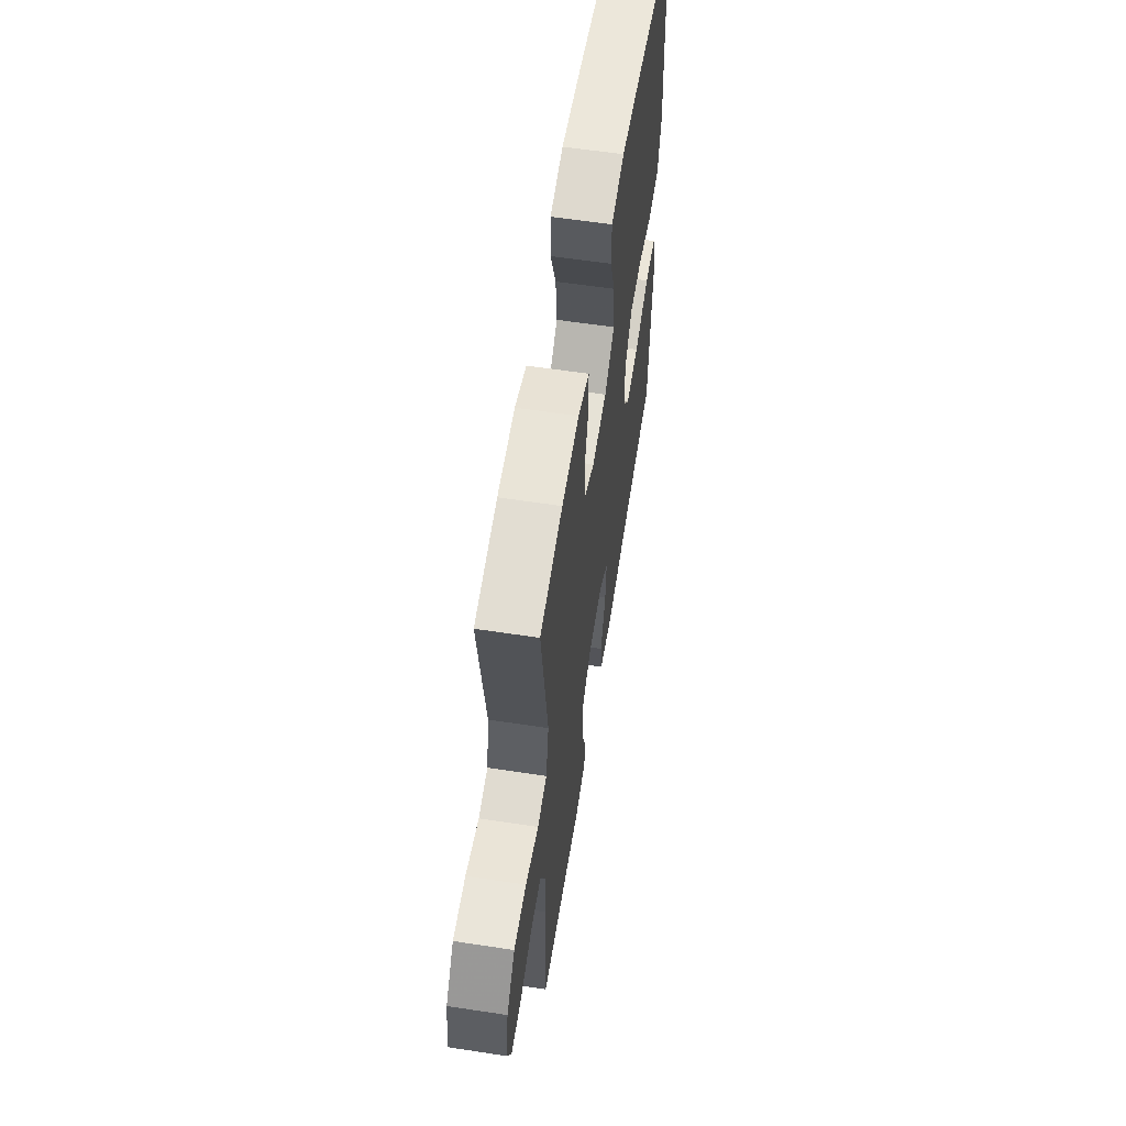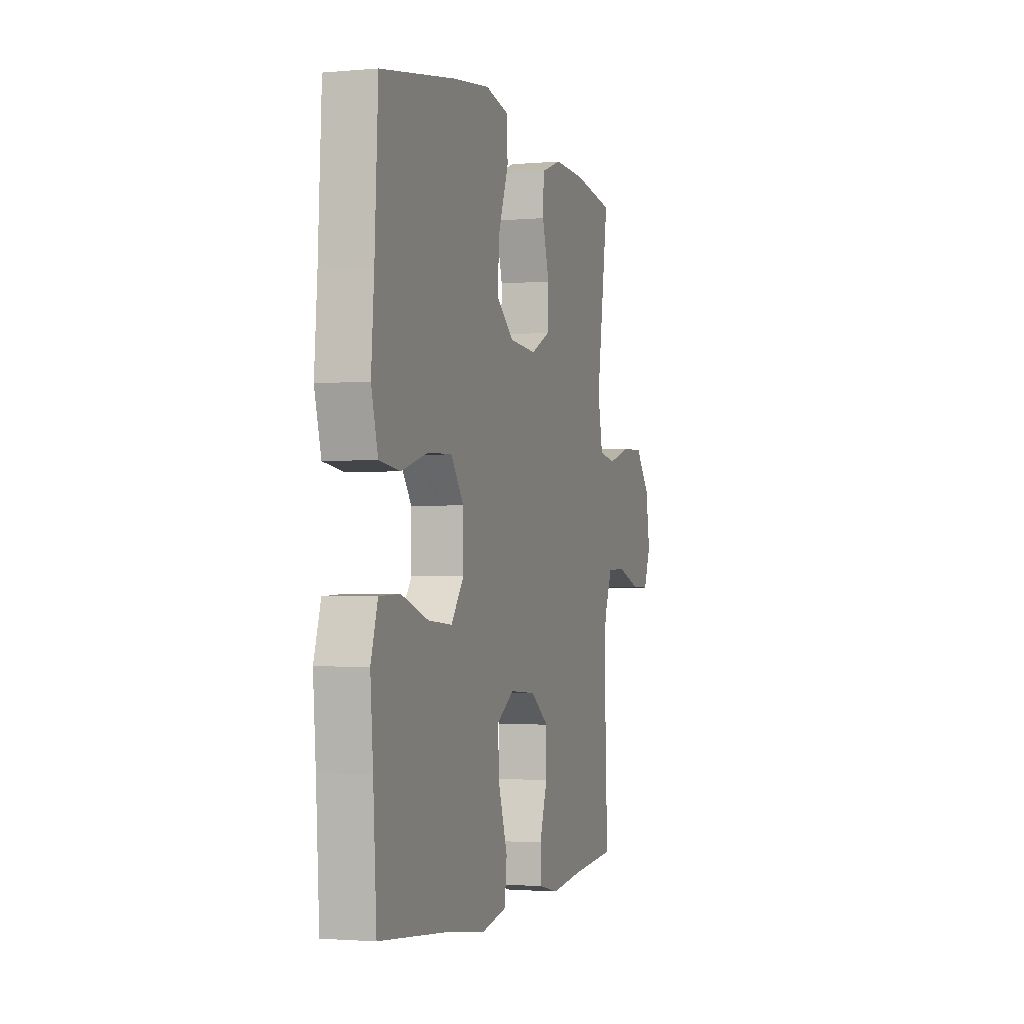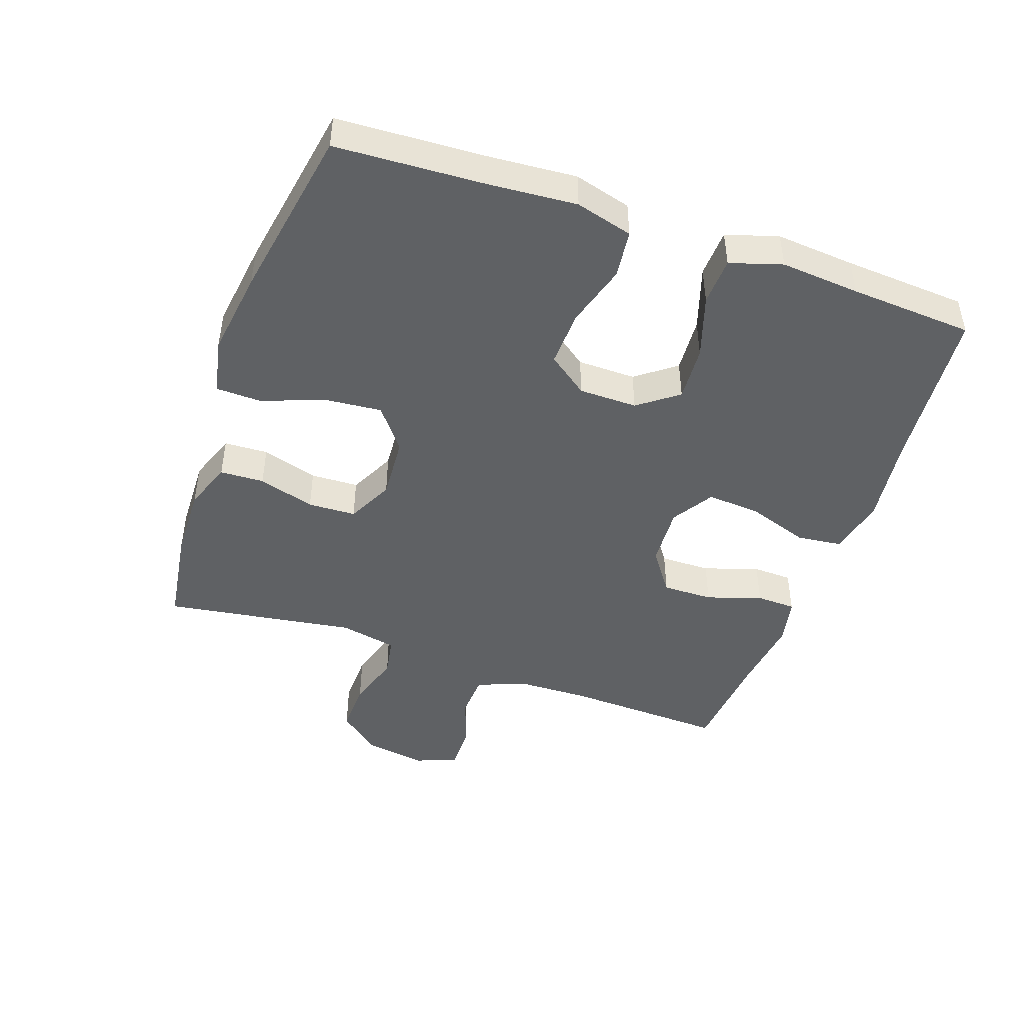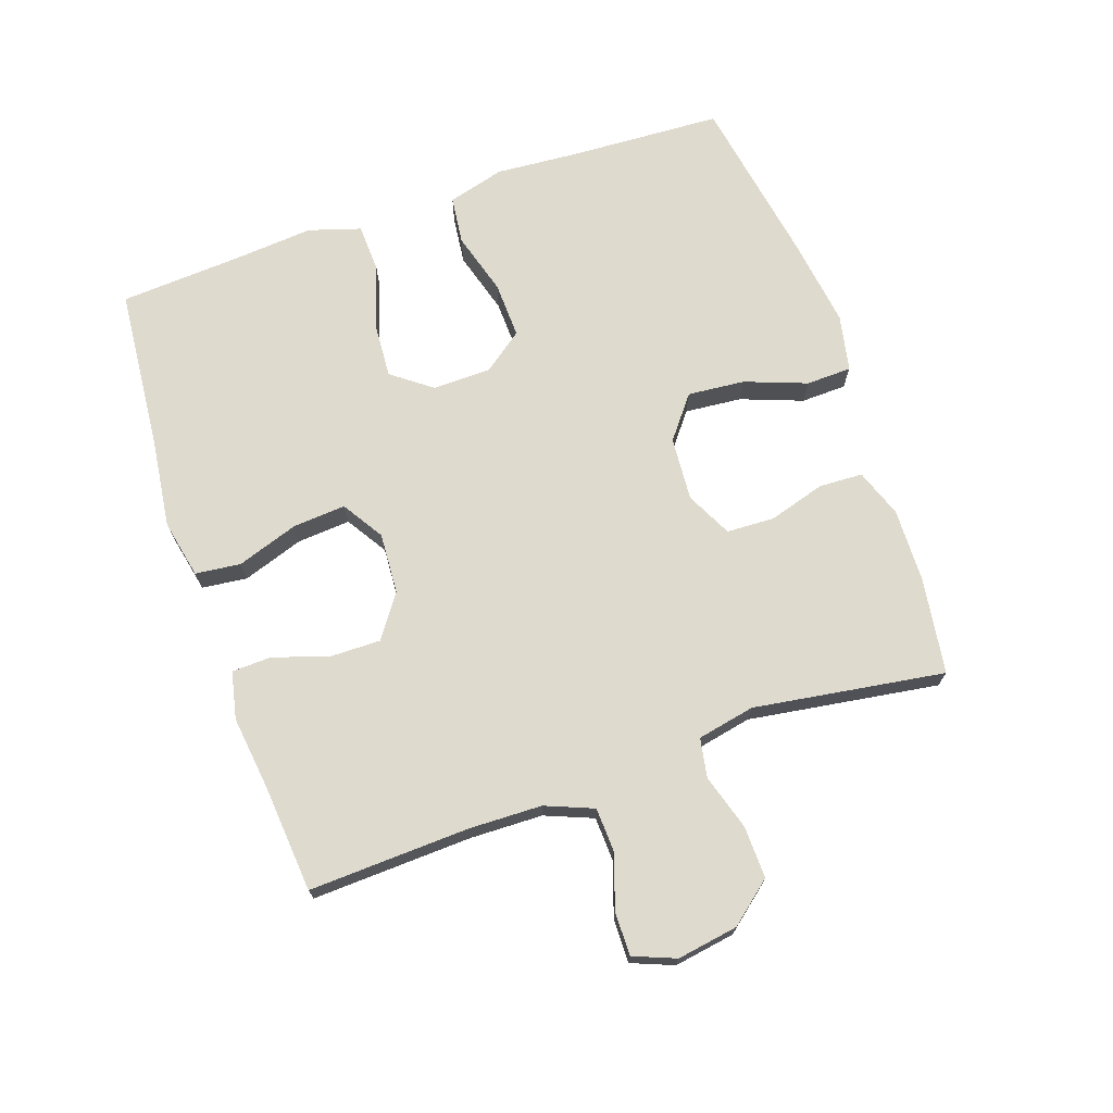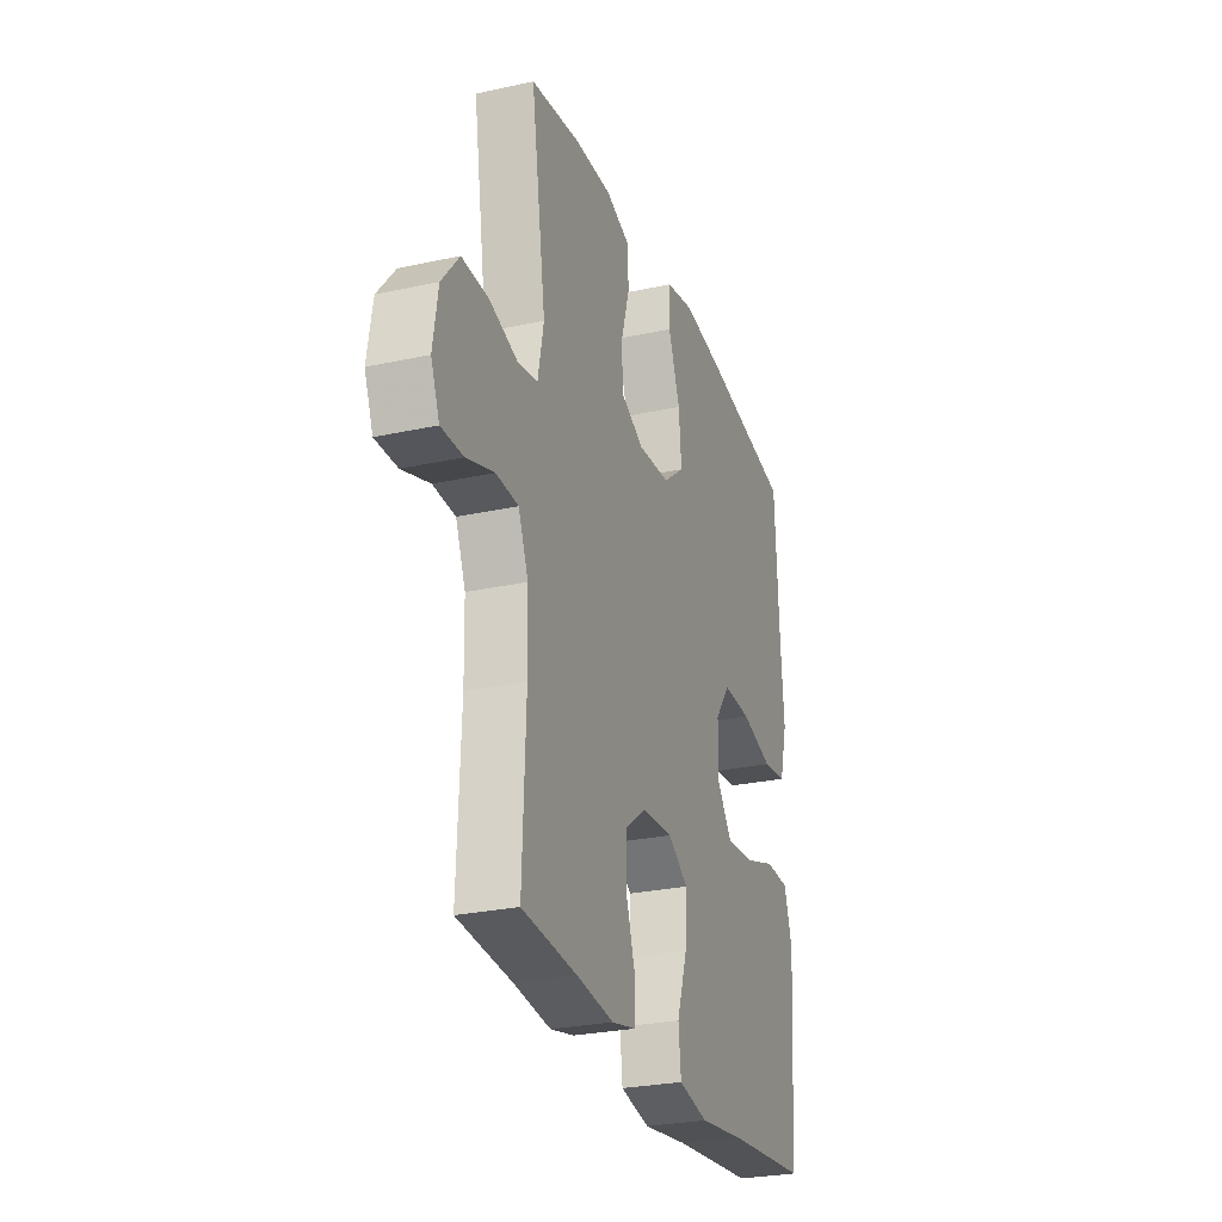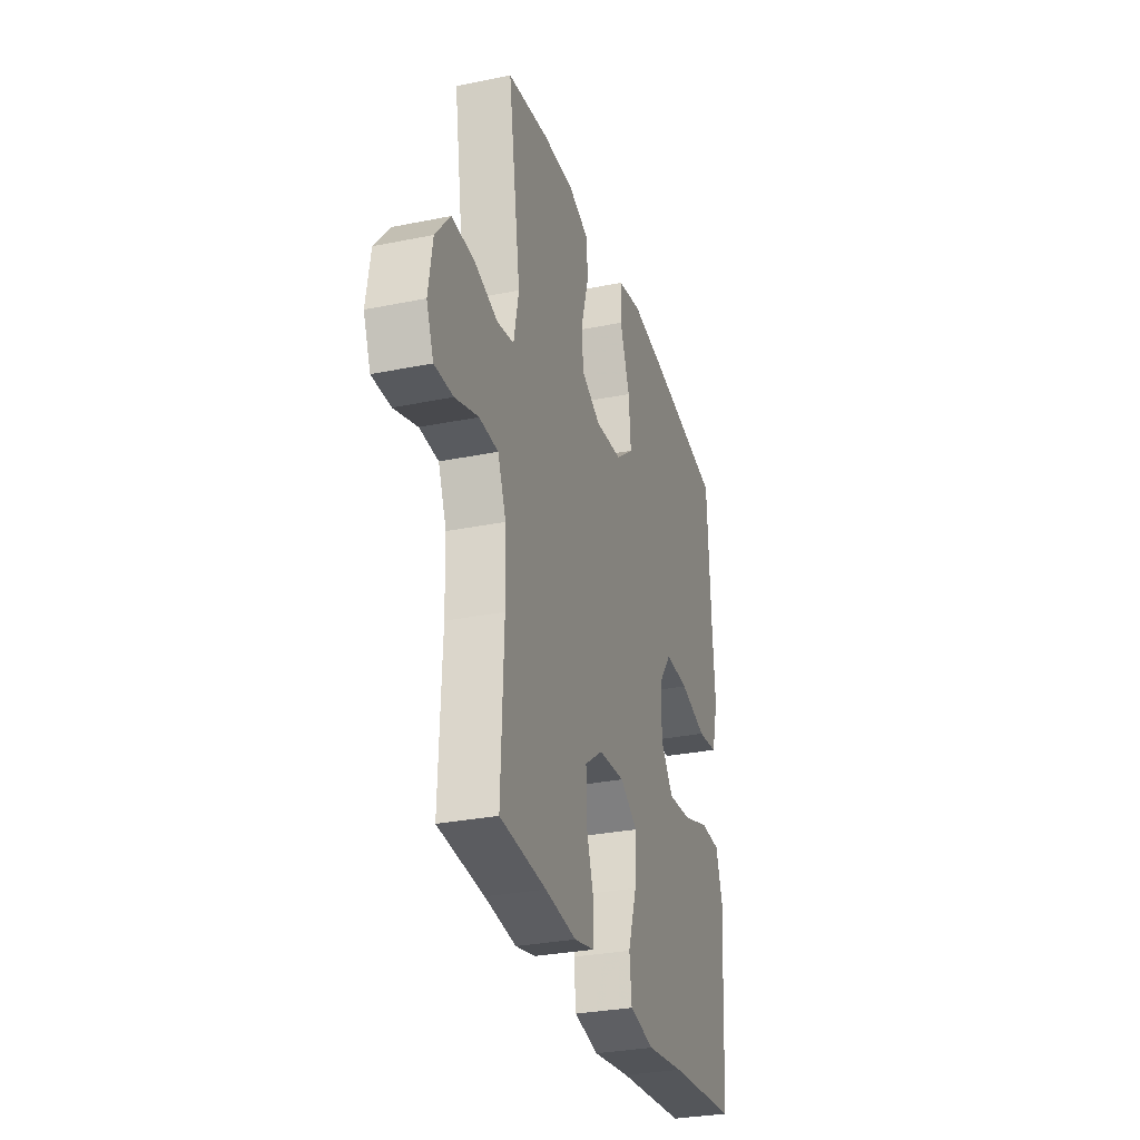
<metadata>
{"format":"obj","ext":"obj","renderer":"f3d","projection":"perspective","resolution":1024,"background":"white","views":[{"elev":59.5,"azim":-81.1,"up":"+Z"},{"elev":-2.2,"azim":107.5,"up":"+Z"},{"elev":-45.8,"azim":70.7,"up":"+Y"},{"elev":71.2,"azim":-109.1,"up":"+Y"},{"elev":-27.0,"azim":-71.2,"up":"+Z"},{"elev":-30.2,"azim":-73.5,"up":"+Z"}]}
</metadata>
<code>
v 0.5 0.07 -0.5
v 0.247 0.07 -0.523
v 0.11 0.07 -0.541
v 0.02 0.07 -0.522
v 0.012 0.07 -0.452
v 0.044 0.07 -0.357
v 0.05 0.07 -0.275
v -0.014 0.07 -0.235
v -0.108 0.07 -0.241
v -0.174 0.07 -0.288
v -0.173 0.07 -0.366
v -0.145 0.07 -0.451
v -0.147 0.07 -0.512
v -0.22 0.07 -0.528
v -0.334 0.07 -0.514
v -0.5 0.07 -0.5
v -0.49 0.07 -0.252
v -0.493 0.07 -0.139
v -0.523 0.07 -0.065
v -0.591 0.07 -0.062
v -0.675 0.07 -0.09
v -0.742 0.07 -0.091
v -0.768 0.07 -0.026
v -0.753 0.07 0.068
v -0.7 0.07 0.133
v -0.619 0.07 0.131
v -0.534 0.07 0.105
v -0.473 0.07 0.116
v -0.455 0.07 0.205
v -0.5 0.07 0.5
v -0.351 0.07 0.522
v -0.237 0.07 0.525
v -0.162 0.07 0.498
v -0.159 0.07 0.43
v -0.185 0.07 0.343
v -0.182 0.07 0.269
v -0.111 0.07 0.234
v -0.013 0.07 0.241
v 0.052 0.07 0.292
v 0.044 0.07 0.38
v 0.008 0.07 0.476
v 0.01 0.07 0.546
v 0.097 0.07 0.564
v 0.231 0.07 0.546
v 0.5 0.07 0.5
v 0.512 0.07 0.267
v 0.522 0.07 0.136
v 0.498 0.07 0.048
v 0.424 0.07 0.039
v 0.327 0.07 0.067
v 0.24 0.07 0.07
v 0.194 0.07 0.008
v 0.193 0.07 -0.082
v 0.239 0.07 -0.143
v 0.325 0.07 -0.137
v 0.423 0.07 -0.105
v 0.497 0.07 -0.108
v 0.522 0.07 -0.188
v 0.512 0.07 -0.31
v 0.5 0 -0.5
v 0.247 0 -0.523
v 0.11 0 -0.541
v 0.02 0 -0.522
v 0.012 0 -0.452
v 0.044 0 -0.357
v 0.05 0 -0.275
v -0.014 0 -0.235
v -0.108 0 -0.241
v -0.174 0 -0.288
v -0.173 0 -0.366
v -0.145 0 -0.451
v -0.147 0 -0.512
v -0.22 0 -0.528
v -0.334 0 -0.514
v -0.5 0 -0.5
v -0.49 0 -0.252
v -0.493 0 -0.139
v -0.523 0 -0.065
v -0.591 0 -0.062
v -0.675 0 -0.09
v -0.742 0 -0.091
v -0.768 0 -0.026
v -0.753 0 0.068
v -0.7 0 0.133
v -0.619 0 0.131
v -0.534 0 0.105
v -0.473 0 0.116
v -0.455 0 0.205
v -0.5 0 0.5
v -0.351 0 0.522
v -0.237 0 0.525
v -0.162 0 0.498
v -0.159 0 0.43
v -0.185 0 0.343
v -0.182 0 0.269
v -0.111 0 0.234
v -0.013 0 0.241
v 0.052 0 0.292
v 0.044 0 0.38
v 0.008 0 0.476
v 0.01 0 0.546
v 0.097 0 0.564
v 0.231 0 0.546
v 0.5 0 0.5
v 0.512 0 0.267
v 0.522 0 0.136
v 0.498 0 0.048
v 0.424 0 0.039
v 0.327 0 0.067
v 0.24 0 0.07
v 0.194 0 0.008
v 0.193 0 -0.082
v 0.239 0 -0.143
v 0.325 0 -0.137
v 0.423 0 -0.105
v 0.497 0 -0.108
v 0.522 0 -0.188
v 0.512 0 -0.31
f 57 58 59
f 56 57 59
f 55 56 59
f 59 1 2
f 55 59 2
f 54 55 2
f 4 5 6
f 3 4 6
f 2 3 6
f 54 2 6
f 53 54 6
f 52 53 6 7
f 48 49 50
f 47 48 50
f 46 47 50
f 46 50 51
f 45 46 51
f 44 45 51
f 43 44 51
f 42 43 51
f 41 42 51
f 40 41 51
f 39 40 51 52
f 33 34 35
f 32 33 35
f 31 32 35
f 30 31 35
f 29 30 35
f 28 29 35 36
f 25 26 27
f 24 25 27
f 23 24 27
f 22 23 27
f 21 22 27
f 20 21 27
f 19 20 27 28
f 28 36 37
f 19 28 37
f 18 19 37
f 15 16 17
f 15 17 18
f 14 15 18
f 13 14 18
f 12 13 18
f 11 12 18
f 52 7 8
f 39 52 8
f 38 39 8
f 38 8 9
f 37 38 9
f 18 37 9
f 10 11 18
f 9 10 18
f 118 117 116
f 118 116 115
f 118 115 114
f 61 60 118
f 61 118 114
f 61 114 113
f 65 64 63
f 65 63 62
f 65 62 61
f 65 61 113
f 65 113 112
f 66 65 112 111
f 109 108 107
f 109 107 106
f 109 106 105
f 110 109 105
f 110 105 104
f 110 104 103
f 110 103 102
f 110 102 101
f 110 101 100
f 110 100 99
f 111 110 99 98
f 94 93 92
f 94 92 91
f 94 91 90
f 94 90 89
f 94 89 88
f 95 94 88 87
f 86 85 84
f 86 84 83
f 86 83 82
f 86 82 81
f 86 81 80
f 86 80 79
f 87 86 79 78
f 96 95 87
f 96 87 78
f 96 78 77
f 76 75 74
f 77 76 74
f 77 74 73
f 77 73 72
f 77 72 71
f 77 71 70
f 67 66 111
f 67 111 98
f 67 98 97
f 68 67 97
f 68 97 96
f 68 96 77
f 77 70 69
f 77 69 68
f 1 60 61 2
f 2 61 62 3
f 3 62 63 4
f 4 63 64 5
f 5 64 65 6
f 6 65 66 7
f 7 66 67 8
f 8 67 68 9
f 9 68 69 10
f 10 69 70 11
f 11 70 71 12
f 12 71 72 13
f 13 72 73 14
f 14 73 74 15
f 15 74 75 16
f 16 75 76 17
f 17 76 77 18
f 18 77 78 19
f 19 78 79 20
f 20 79 80 21
f 21 80 81 22
f 22 81 82 23
f 23 82 83 24
f 24 83 84 25
f 25 84 85 26
f 26 85 86 27
f 27 86 87 28
f 28 87 88 29
f 29 88 89 30
f 30 89 90 31
f 31 90 91 32
f 32 91 92 33
f 33 92 93 34
f 34 93 94 35
f 35 94 95 36
f 36 95 96 37
f 37 96 97 38
f 38 97 98 39
f 39 98 99 40
f 40 99 100 41
f 41 100 101 42
f 42 101 102 43
f 43 102 103 44
f 44 103 104 45
f 45 104 105 46
f 46 105 106 47
f 47 106 107 48
f 48 107 108 49
f 49 108 109 50
f 50 109 110 51
f 51 110 111 52
f 52 111 112 53
f 53 112 113 54
f 54 113 114 55
f 55 114 115 56
f 56 115 116 57
f 57 116 117 58
f 58 117 118 59
f 59 118 60 1

</code>
